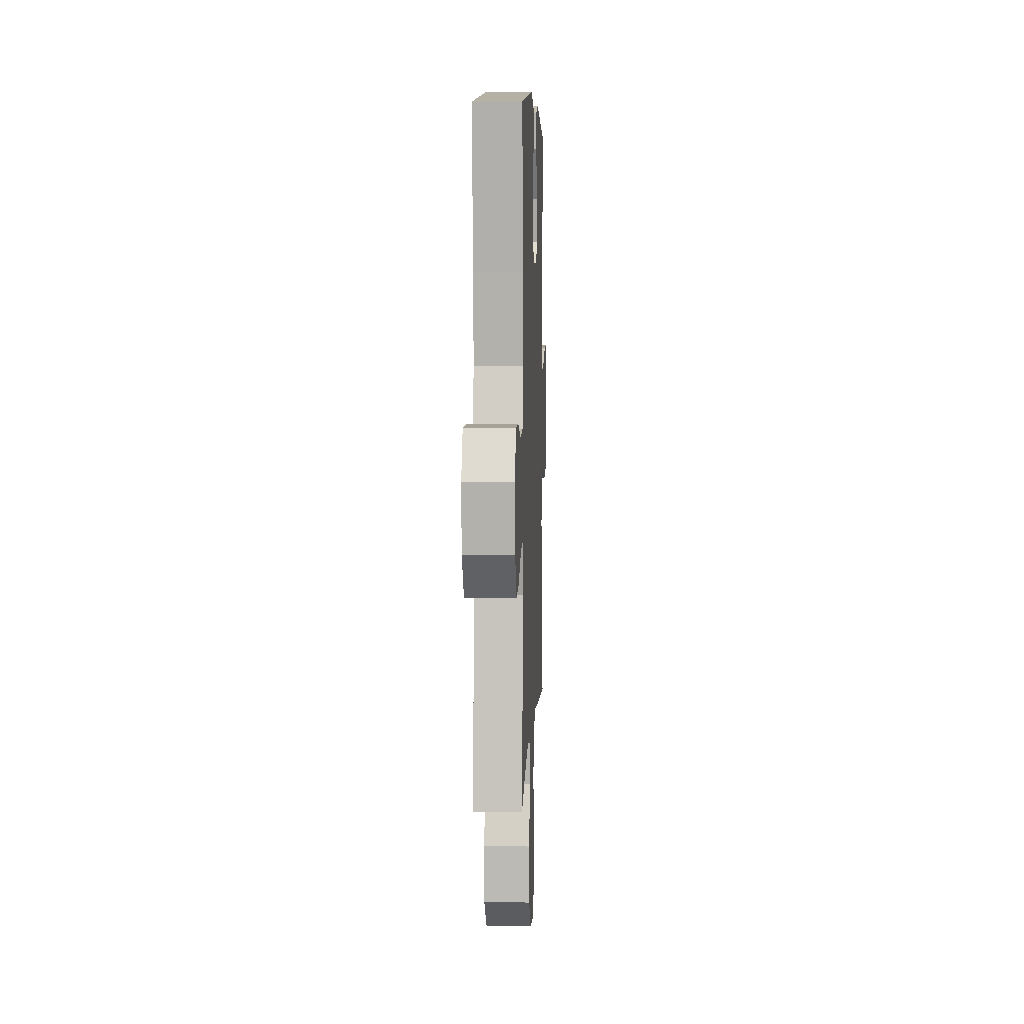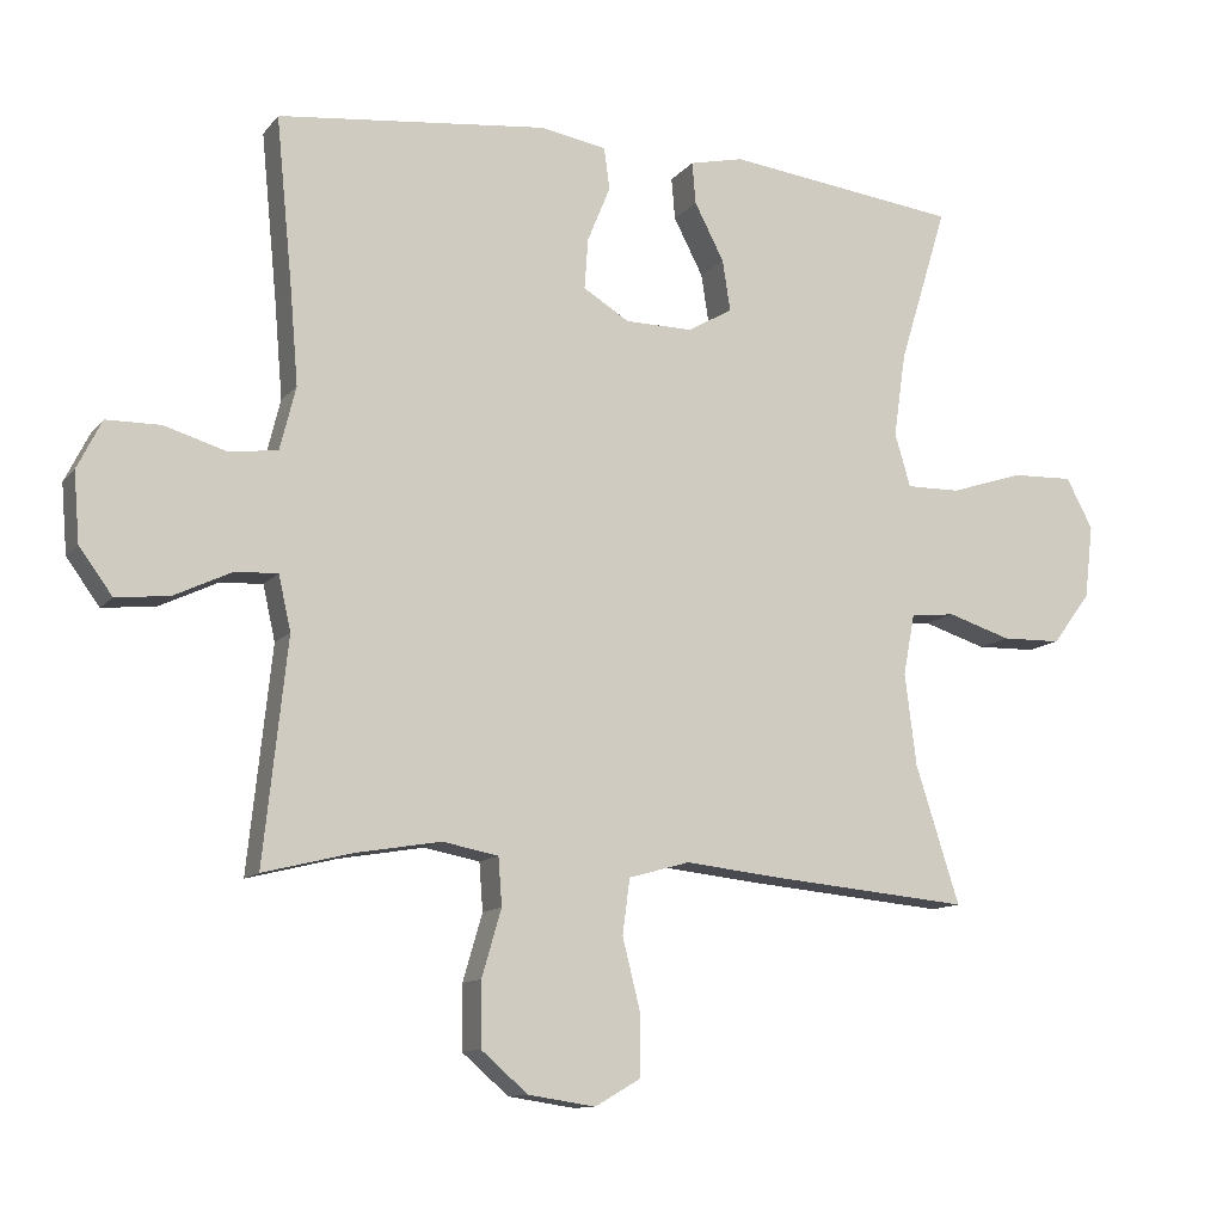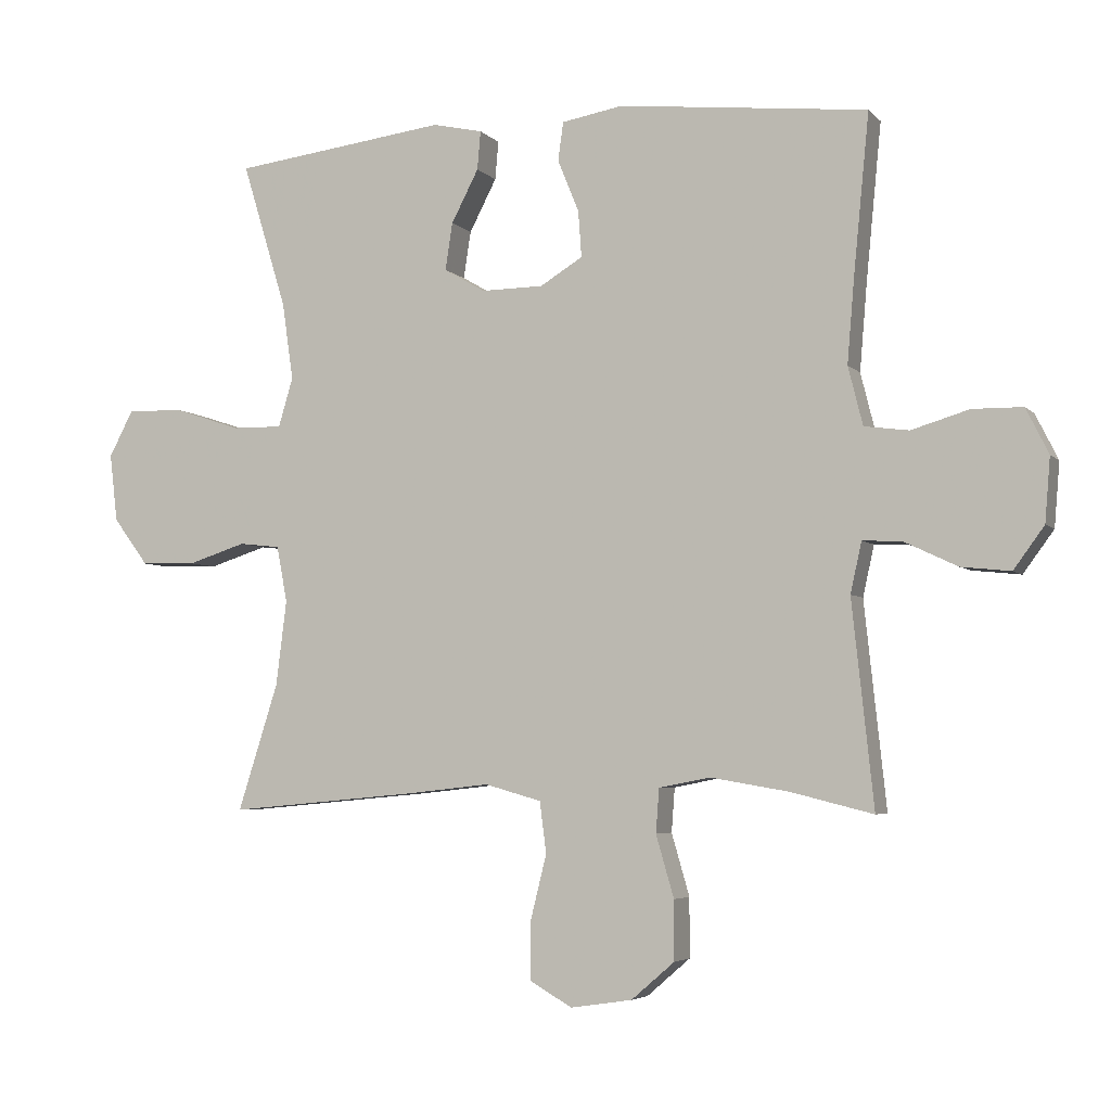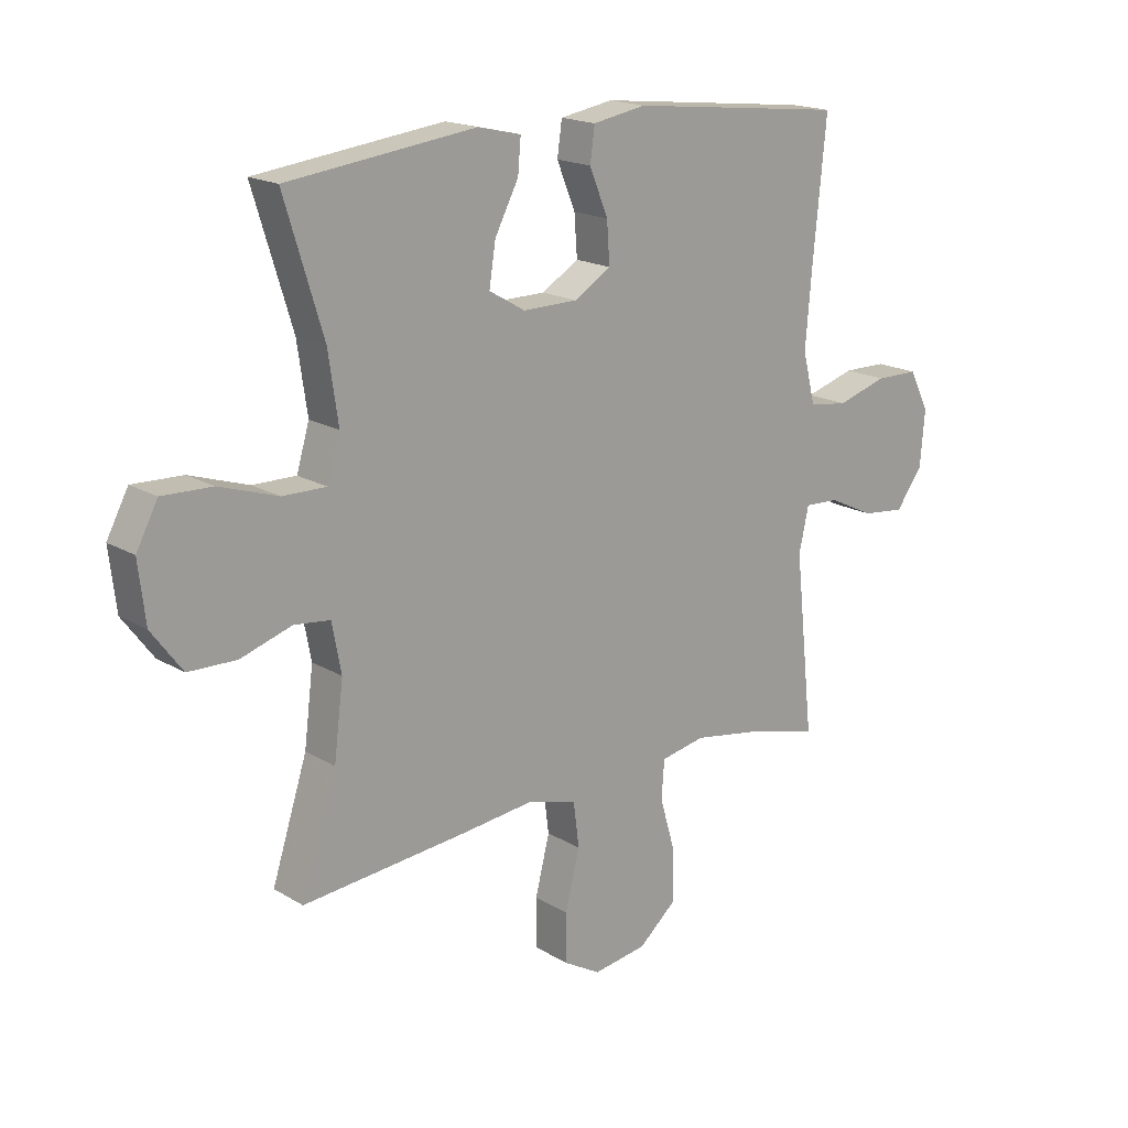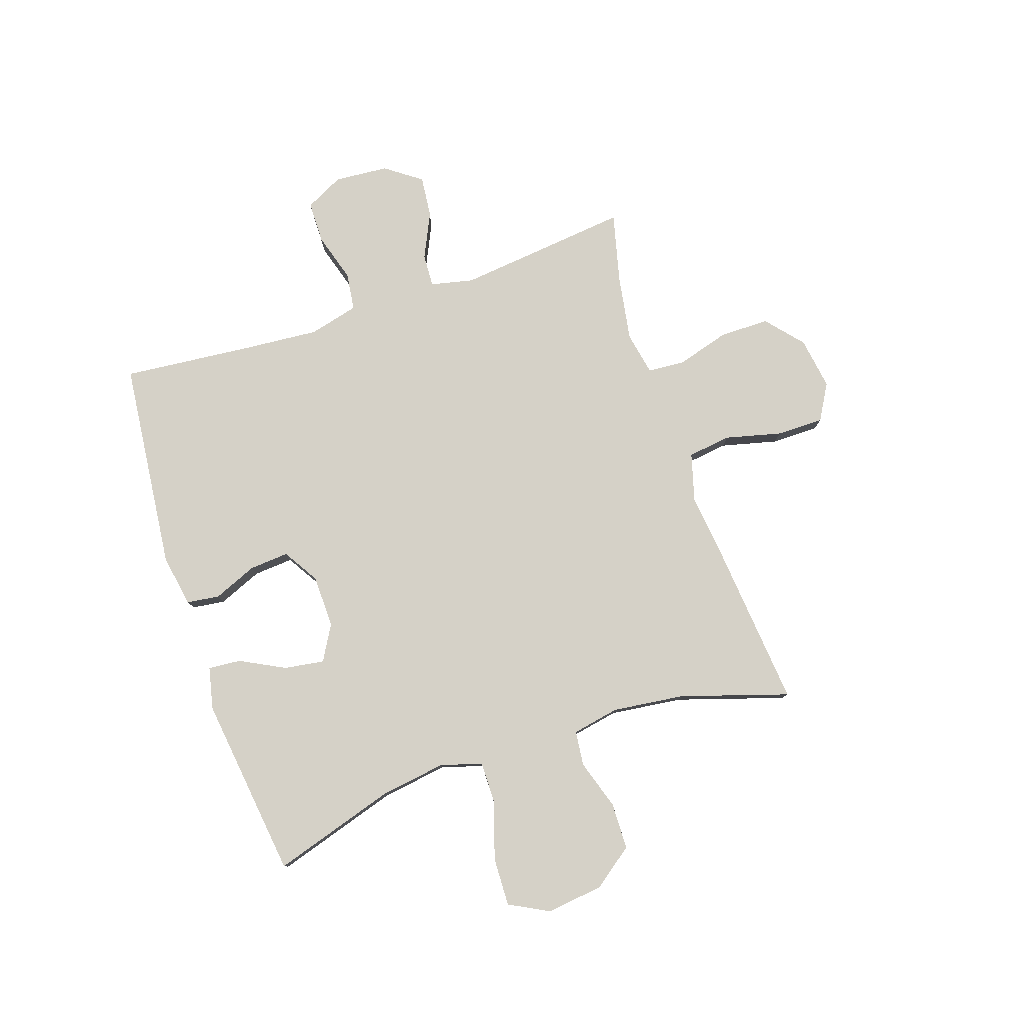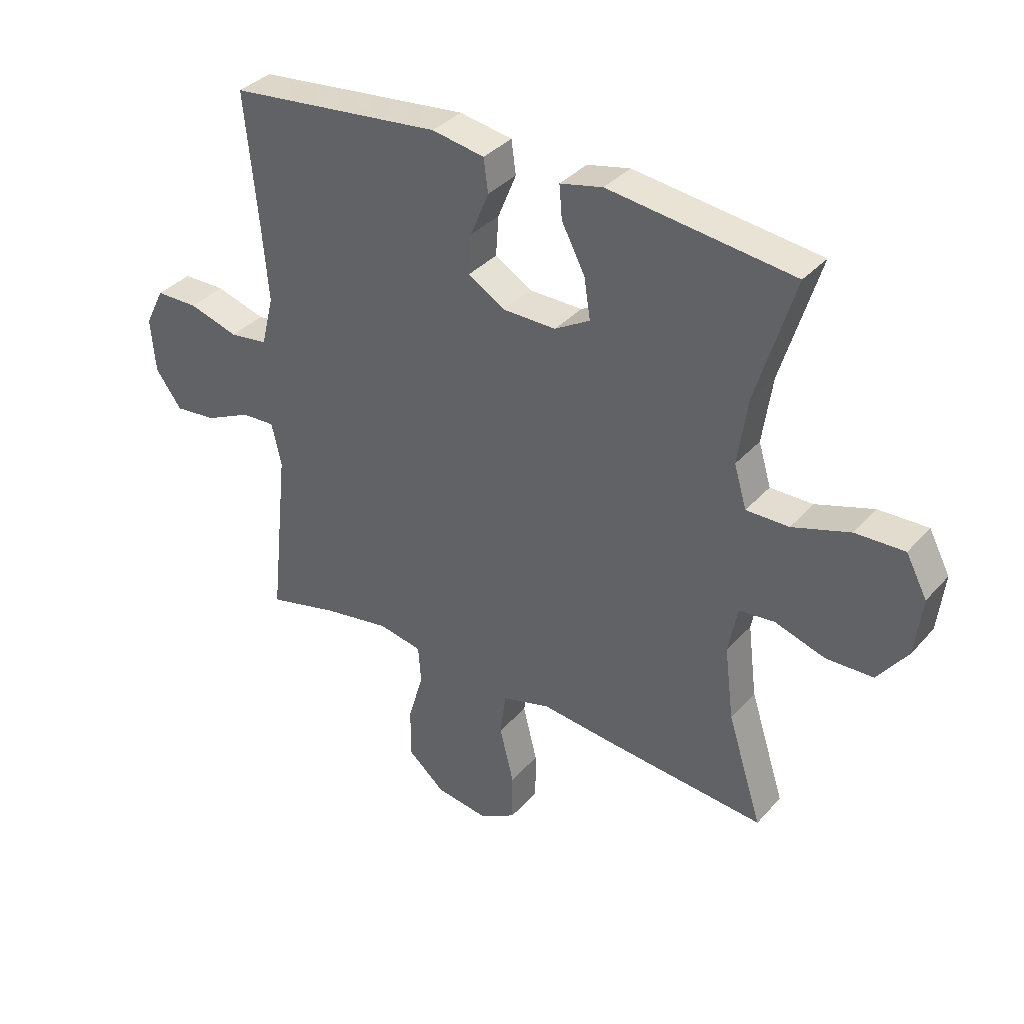
<metadata>
{"format":"obj","ext":"obj","renderer":"f3d","projection":"perspective","resolution":1024,"background":"white","views":[{"elev":5.8,"azim":-87.6,"up":"+Z"},{"elev":-11.6,"azim":-23.2,"up":"+Z"},{"elev":-4.6,"azim":-158.6,"up":"+Z"},{"elev":17.9,"azim":139.1,"up":"+Z"},{"elev":79.2,"azim":71.3,"up":"+Y"},{"elev":35.8,"azim":35.5,"up":"+Z"}]}
</metadata>
<code>
v -0.5 0.07 0.5
v -0.125 0.07 0.541
v -0.033 0.07 0.525
v -0.025 0.07 0.467
v -0.057 0.07 0.389
v -0.062 0.07 0.319
v 0.002 0.07 0.28
v 0.096 0.07 0.279
v 0.158 0.07 0.315
v 0.147 0.07 0.386
v 0.106 0.07 0.465
v 0.101 0.07 0.523
v 0.176 0.07 0.54
v 0.5 0.07 0.5
v 0.433 0.07 0.281
v 0.416 0.07 0.164
v 0.438 0.07 0.09
v 0.513 0.07 0.091
v 0.614 0.07 0.124
v 0.7 0.07 0.127
v 0.737 0.07 0.057
v 0.725 0.07 -0.045
v 0.672 0.07 -0.116
v 0.589 0.07 -0.118
v 0.501 0.07 -0.09
v 0.439 0.07 -0.097
v 0.423 0.07 -0.181
v 0.439 0.07 -0.309
v 0.5 0.07 -0.5
v 0.217 0.07 -0.474
v 0.089 0.07 -0.46
v 0.004 0.07 -0.484
v -0.006 0.07 -0.561
v 0.019 0.07 -0.661
v 0.019 0.07 -0.745
v -0.045 0.07 -0.782
v -0.138 0.07 -0.768
v -0.203 0.07 -0.712
v -0.203 0.07 -0.623
v -0.176 0.07 -0.53
v -0.181 0.07 -0.464
v -0.258 0.07 -0.449
v -0.376 0.07 -0.469
v -0.5 0.07 -0.5
v -0.467 0.07 -0.192
v -0.484 0.07 -0.116
v -0.543 0.07 -0.119
v -0.623 0.07 -0.157
v -0.697 0.07 -0.165
v -0.743 0.07 -0.102
v -0.751 0.07 -0.006
v -0.717 0.07 0.062
v -0.642 0.07 0.063
v -0.555 0.07 0.037
v -0.488 0.07 0.046
v -0.466 0.07 0.134
v -0.477 0.07 0.265
v -0.5 0 0.5
v -0.125 0 0.541
v -0.033 0 0.525
v -0.025 0 0.467
v -0.057 0 0.389
v -0.062 0 0.319
v 0.002 0 0.28
v 0.096 0 0.279
v 0.158 0 0.315
v 0.147 0 0.386
v 0.106 0 0.465
v 0.101 0 0.523
v 0.176 0 0.54
v 0.5 0 0.5
v 0.433 0 0.281
v 0.416 0 0.164
v 0.438 0 0.09
v 0.513 0 0.091
v 0.614 0 0.124
v 0.7 0 0.127
v 0.737 0 0.057
v 0.725 0 -0.045
v 0.672 0 -0.116
v 0.589 0 -0.118
v 0.501 0 -0.09
v 0.439 0 -0.097
v 0.423 0 -0.181
v 0.439 0 -0.309
v 0.5 0 -0.5
v 0.217 0 -0.474
v 0.089 0 -0.46
v 0.004 0 -0.484
v -0.006 0 -0.561
v 0.019 0 -0.661
v 0.019 0 -0.745
v -0.045 0 -0.782
v -0.138 0 -0.768
v -0.203 0 -0.712
v -0.203 0 -0.623
v -0.176 0 -0.53
v -0.181 0 -0.464
v -0.258 0 -0.449
v -0.376 0 -0.469
v -0.5 0 -0.5
v -0.467 0 -0.192
v -0.484 0 -0.116
v -0.543 0 -0.119
v -0.623 0 -0.157
v -0.697 0 -0.165
v -0.743 0 -0.102
v -0.751 0 -0.006
v -0.717 0 0.062
v -0.642 0 0.063
v -0.555 0 0.037
v -0.488 0 0.046
v -0.466 0 0.134
v -0.477 0 0.265
f 51 52 53 54
f 51 54 55
f 50 51 55
f 47 48 49 50
f 46 47 50 55
f 45 46 55 56
f 43 44 45
f 42 43 45 56
f 37 38 39 40
f 37 40 41
f 36 37 41
f 33 34 35 36
f 32 33 36 41
f 31 32 41 42
f 28 29 30 31
f 27 28 31 42
f 22 23 24 25
f 22 25 26
f 21 22 26
f 18 19 20 21
f 17 18 21 26
f 16 17 26 27
f 12 13 14 15
f 10 11 12 15
f 9 10 15 16
f 8 9 16 27
f 2 3 4 5
f 57 1 2 5
f 57 5 6
f 56 57 6 7
f 27 42 56
f 7 8 27 56
f 111 110 109 108
f 112 111 108
f 112 108 107
f 107 106 105 104
f 112 107 104 103
f 113 112 103 102
f 102 101 100
f 113 102 100 99
f 97 96 95 94
f 98 97 94
f 98 94 93
f 93 92 91 90
f 98 93 90 89
f 99 98 89 88
f 88 87 86 85
f 99 88 85 84
f 82 81 80 79
f 83 82 79
f 83 79 78
f 78 77 76 75
f 83 78 75 74
f 84 83 74 73
f 72 71 70 69
f 72 69 68 67
f 73 72 67 66
f 84 73 66 65
f 62 61 60 59
f 62 59 58 114
f 63 62 114
f 64 63 114 113
f 113 99 84
f 113 84 65 64
f 1 58 59 2
f 2 59 60 3
f 3 60 61 4
f 4 61 62 5
f 5 62 63 6
f 6 63 64 7
f 7 64 65 8
f 8 65 66 9
f 9 66 67 10
f 10 67 68 11
f 11 68 69 12
f 12 69 70 13
f 13 70 71 14
f 14 71 72 15
f 15 72 73 16
f 16 73 74 17
f 17 74 75 18
f 18 75 76 19
f 19 76 77 20
f 20 77 78 21
f 21 78 79 22
f 22 79 80 23
f 23 80 81 24
f 24 81 82 25
f 25 82 83 26
f 26 83 84 27
f 27 84 85 28
f 28 85 86 29
f 29 86 87 30
f 30 87 88 31
f 31 88 89 32
f 32 89 90 33
f 33 90 91 34
f 34 91 92 35
f 35 92 93 36
f 36 93 94 37
f 37 94 95 38
f 38 95 96 39
f 39 96 97 40
f 40 97 98 41
f 41 98 99 42
f 42 99 100 43
f 43 100 101 44
f 44 101 102 45
f 45 102 103 46
f 46 103 104 47
f 47 104 105 48
f 48 105 106 49
f 49 106 107 50
f 50 107 108 51
f 51 108 109 52
f 52 109 110 53
f 53 110 111 54
f 54 111 112 55
f 55 112 113 56
f 56 113 114 57
f 57 114 58 1

</code>
